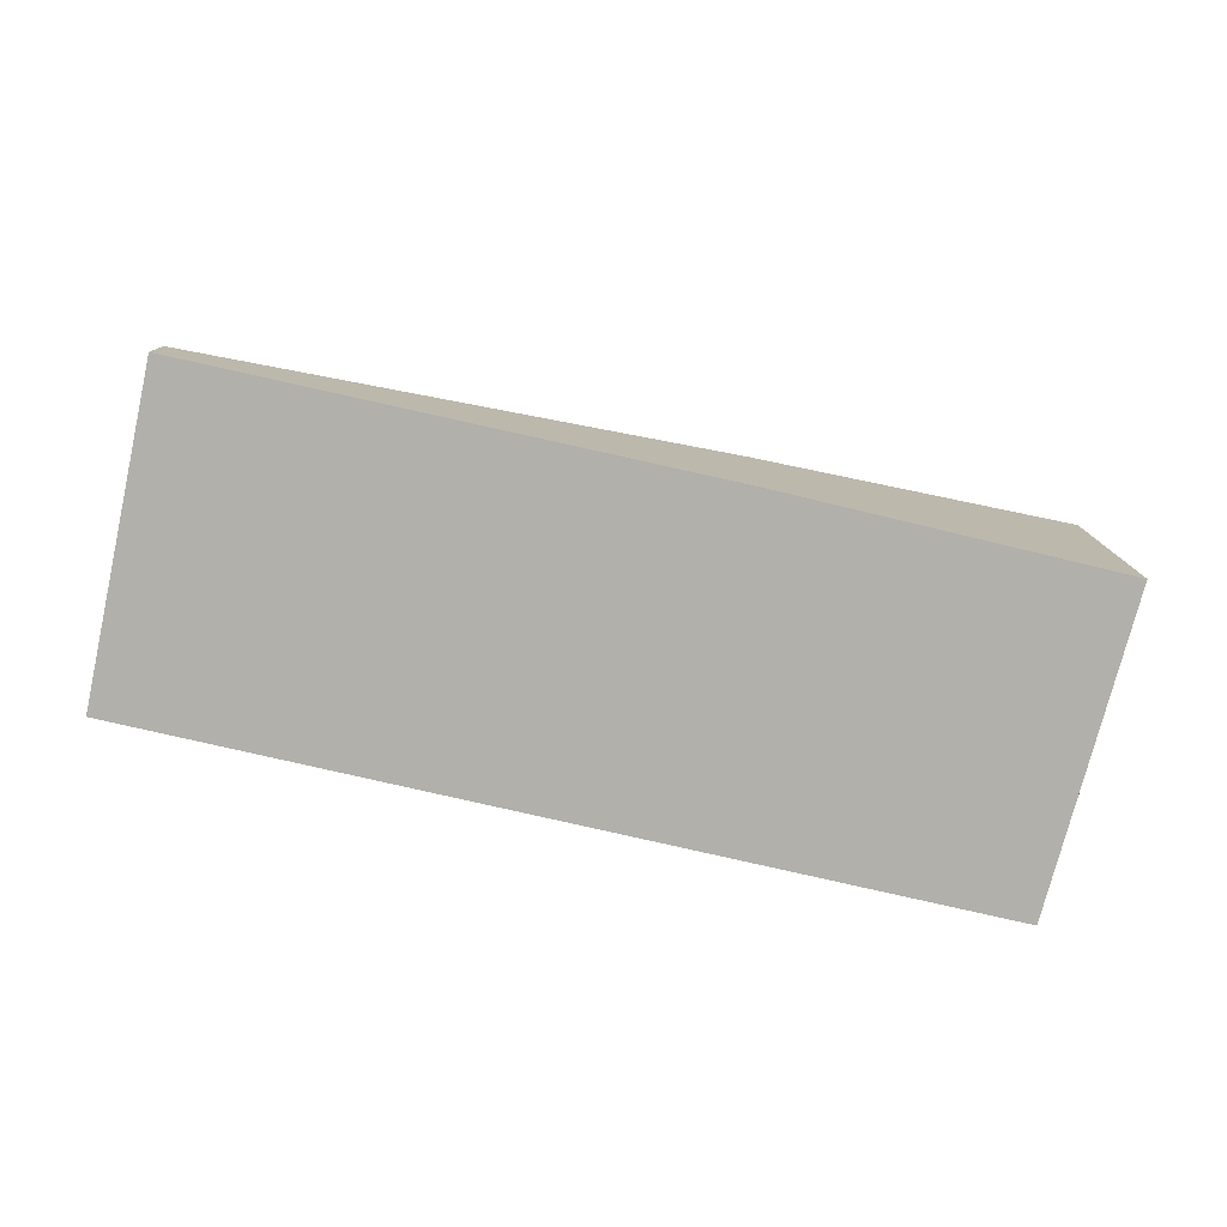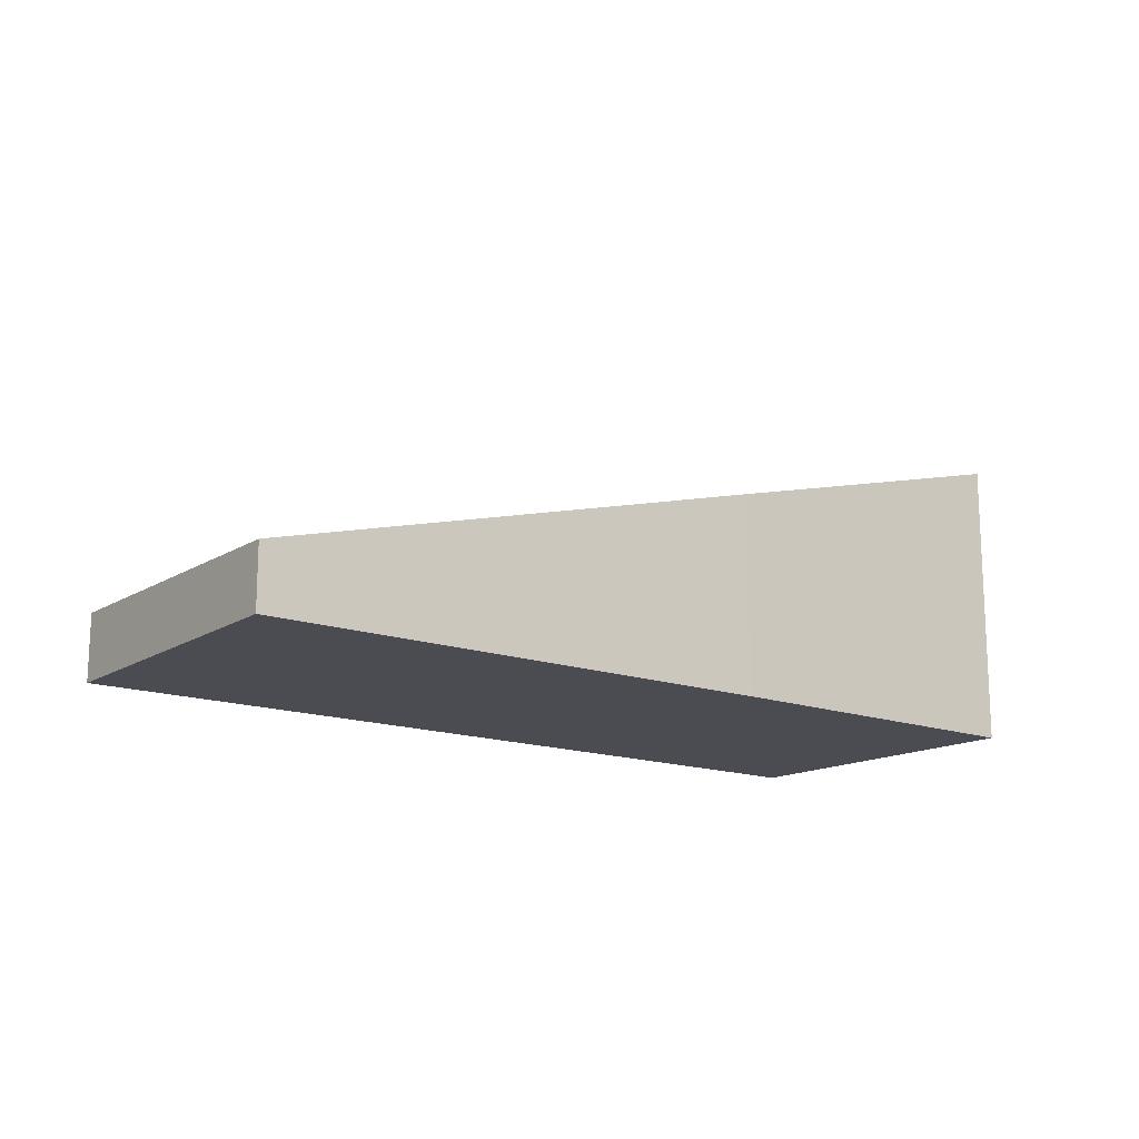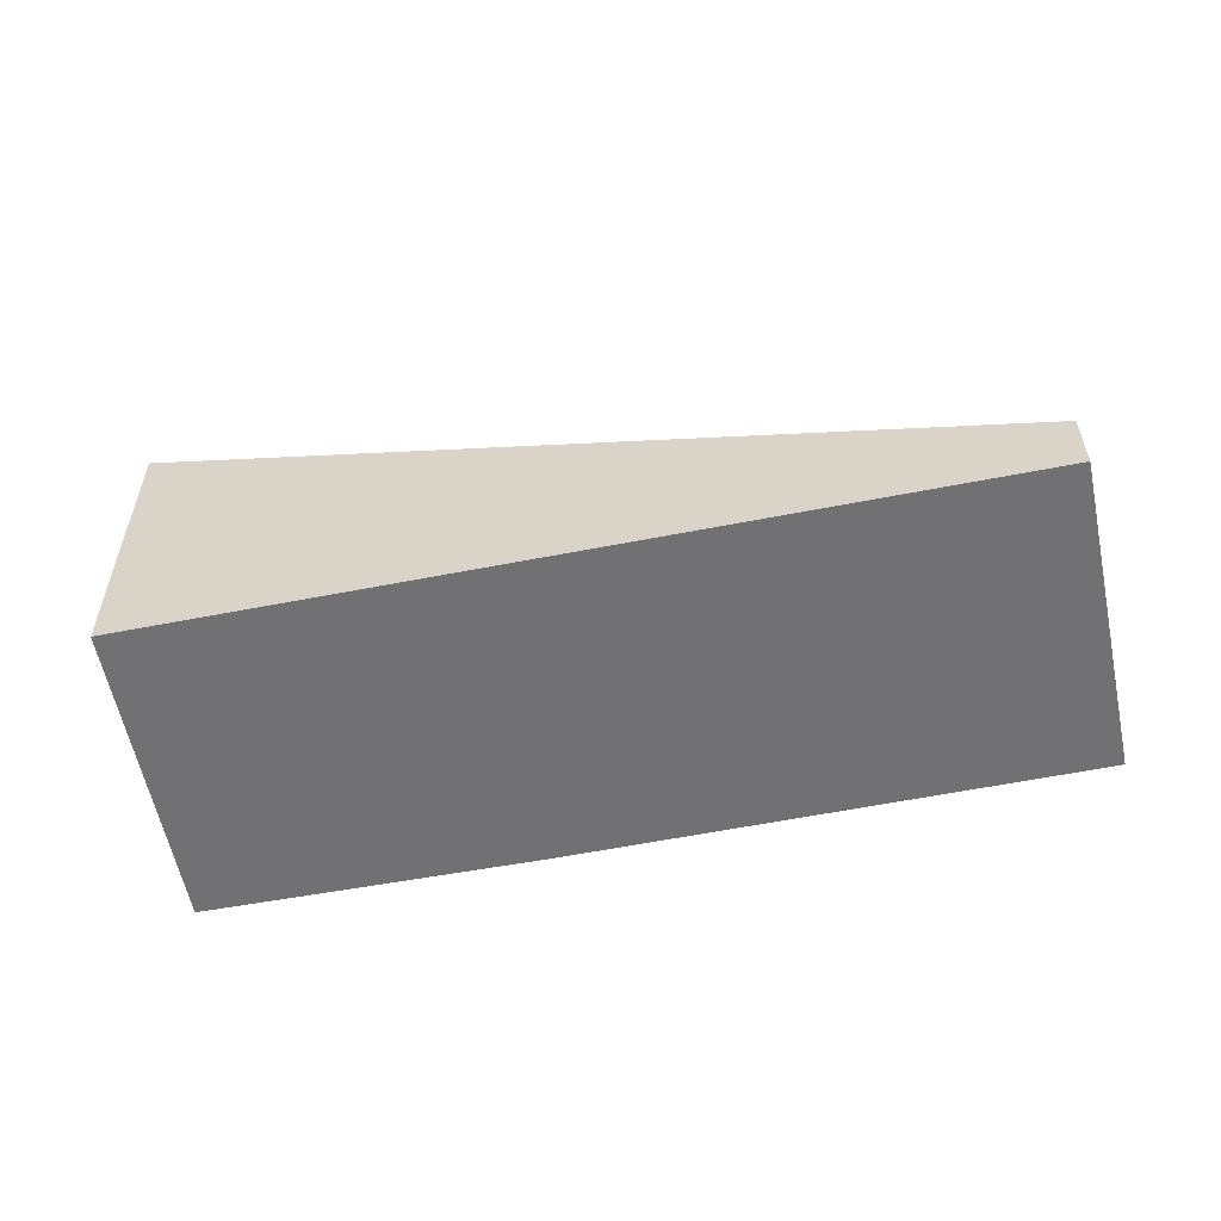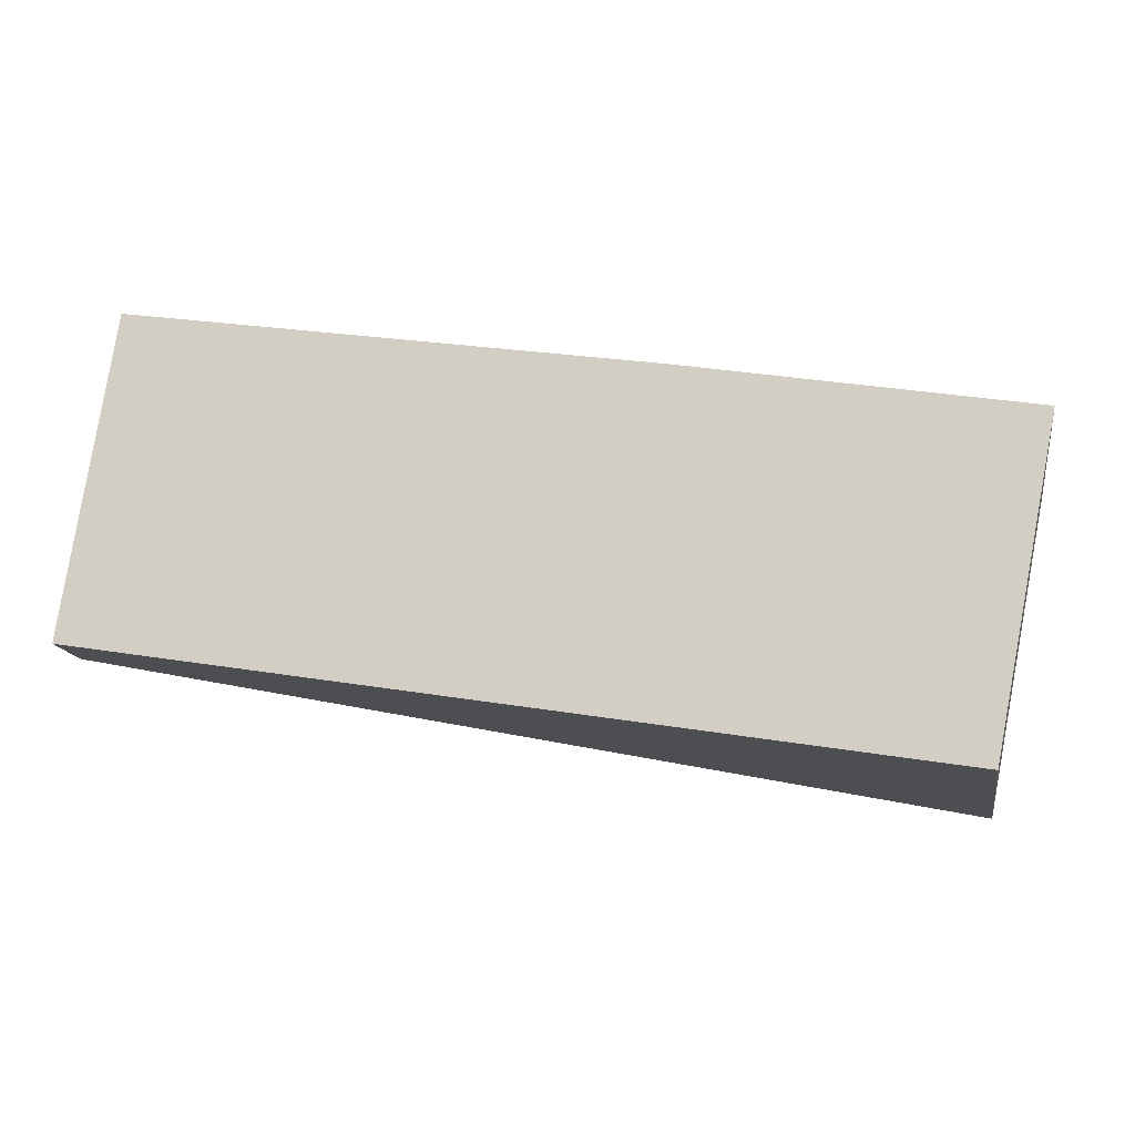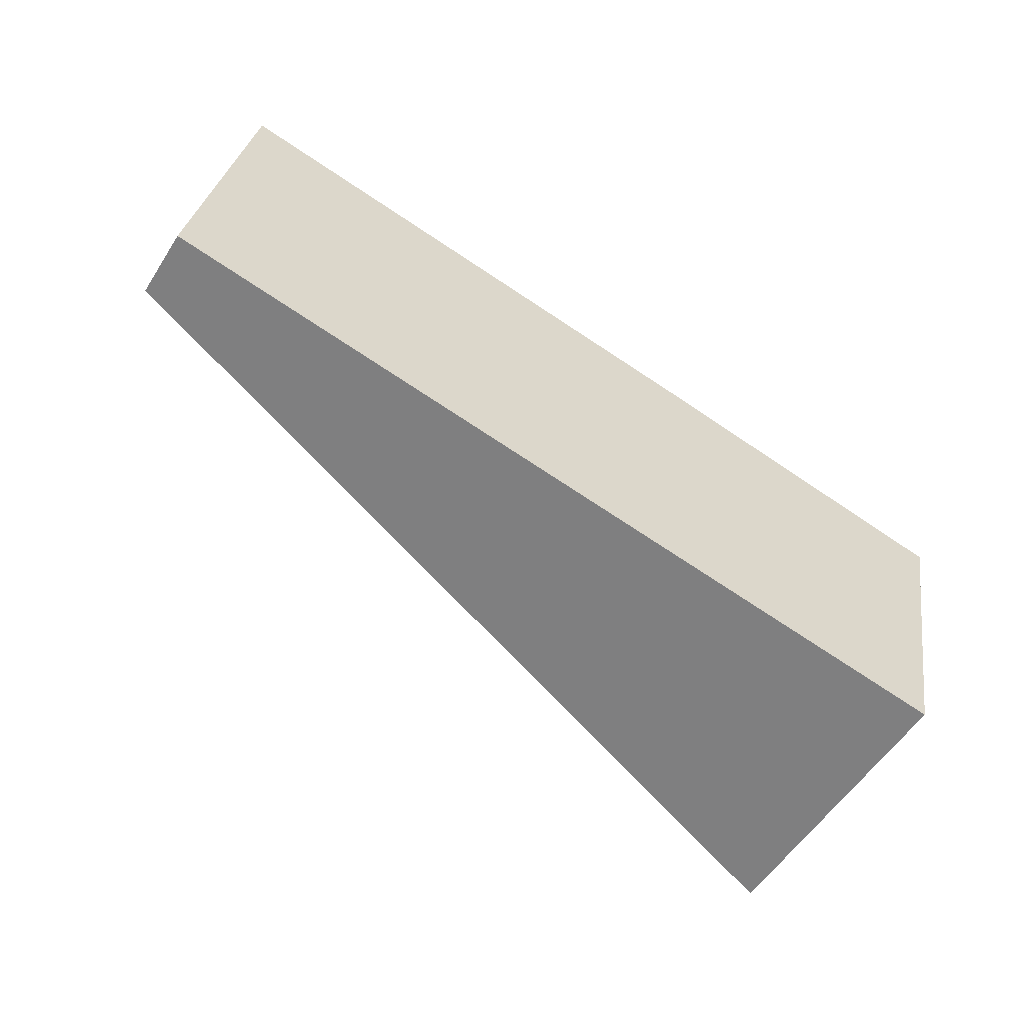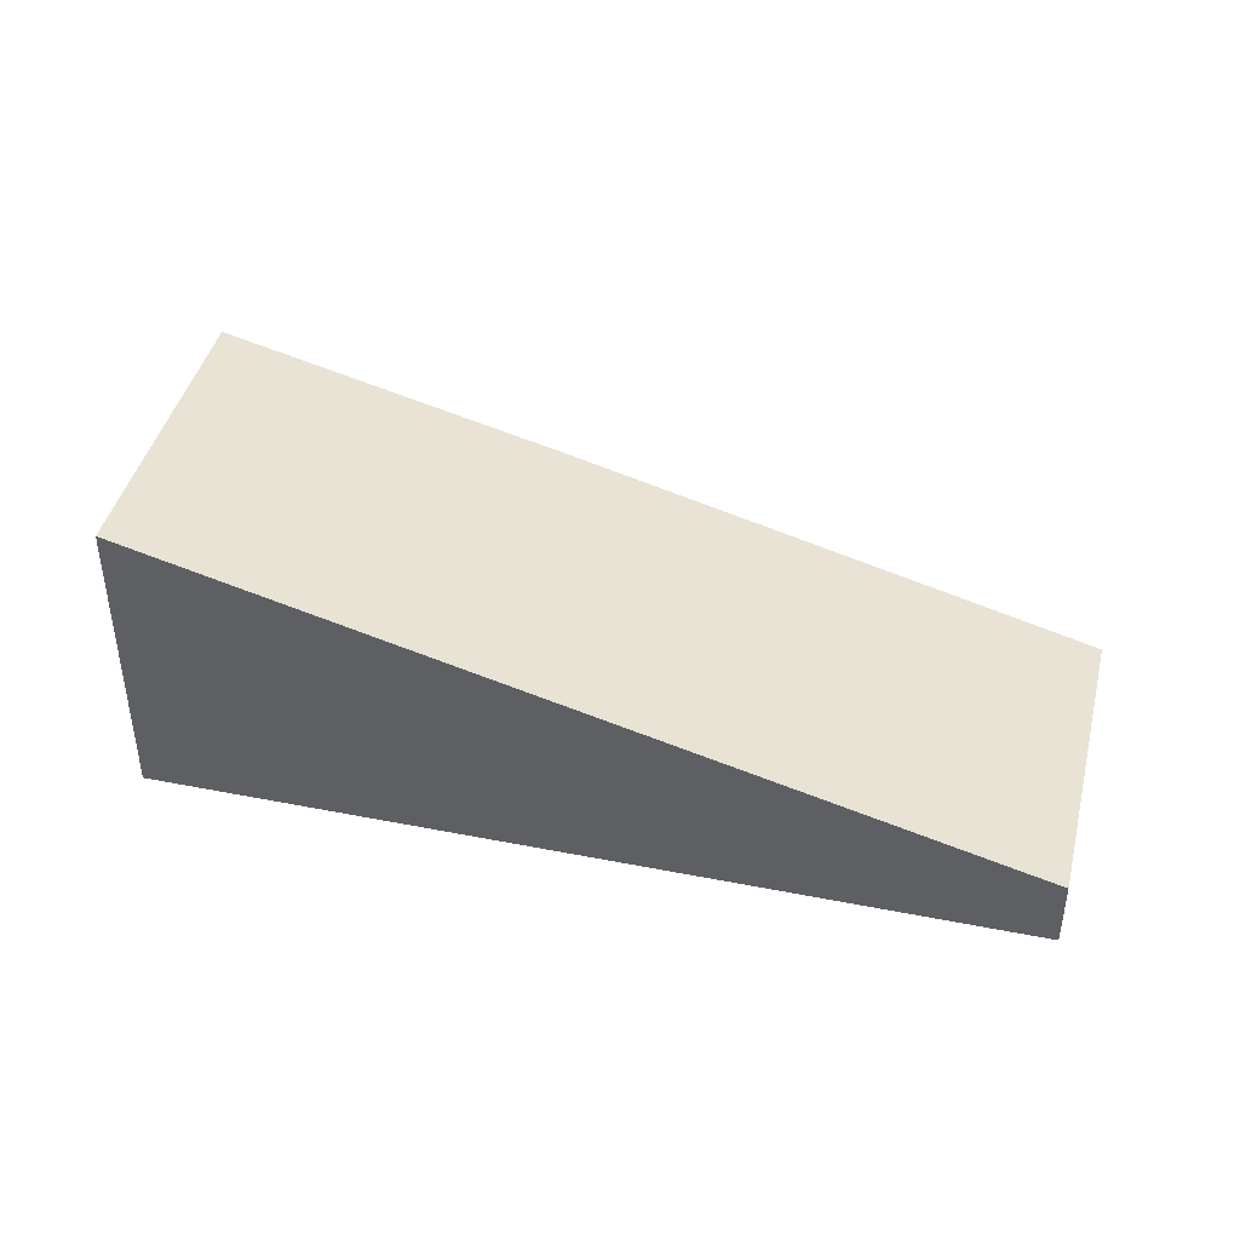
<metadata>
{"format":"obj","ext":"obj","renderer":"f3d","projection":"perspective","resolution":1024,"background":"white","views":[{"elev":-78.5,"azim":-3.4,"up":"+Y"},{"elev":-15.4,"azim":-28.0,"up":"+Y"},{"elev":-55.3,"azim":-158.7,"up":"+Y"},{"elev":-14.8,"azim":9.9,"up":"+Z"},{"elev":-56.0,"azim":-32.3,"up":"+Z"},{"elev":40.6,"azim":-156.9,"up":"+Y"}]}
</metadata>
<code>
v  0.528 0.654 3.33
v  0.454 0.654 2.969
v  0.51 0.649 3.333
v  0 0.692 4.237e-17
v  5.961 2.093 2.458
v  8.802 3.025 -1.471
v  9.432 3.025 1.639
v  9.472 3.025 1.835
v  0.51 -2.041e-16 3.333
v  0.528 -2.039e-16 3.33
v  5.961 -1.505e-16 2.458
v  9.472 -1.124e-16 1.835
v  8.802 9.007e-17 -1.471
v  9.432 -1.004e-16 1.639
v  0 0 0
v  0.454 -1.818e-16 2.969
g defaultobject
f 1 2 3
f 2 1 4
f 4 1 5
f 4 5 6
f 6 5 7
f 7 5 8
f 9 1 3
f 1 9 5
f 5 9 10
f 5 10 11
f 5 11 8
f 8 11 12
f 12 7 8
f 7 12 6
f 6 12 13
f 13 12 14
f 13 4 6
f 4 13 15
f 15 2 4
f 2 15 16
f 2 16 3
f 3 16 9
f 11 14 12
f 14 11 13
f 13 11 15
f 15 11 10
f 15 10 9
f 15 9 16

</code>
